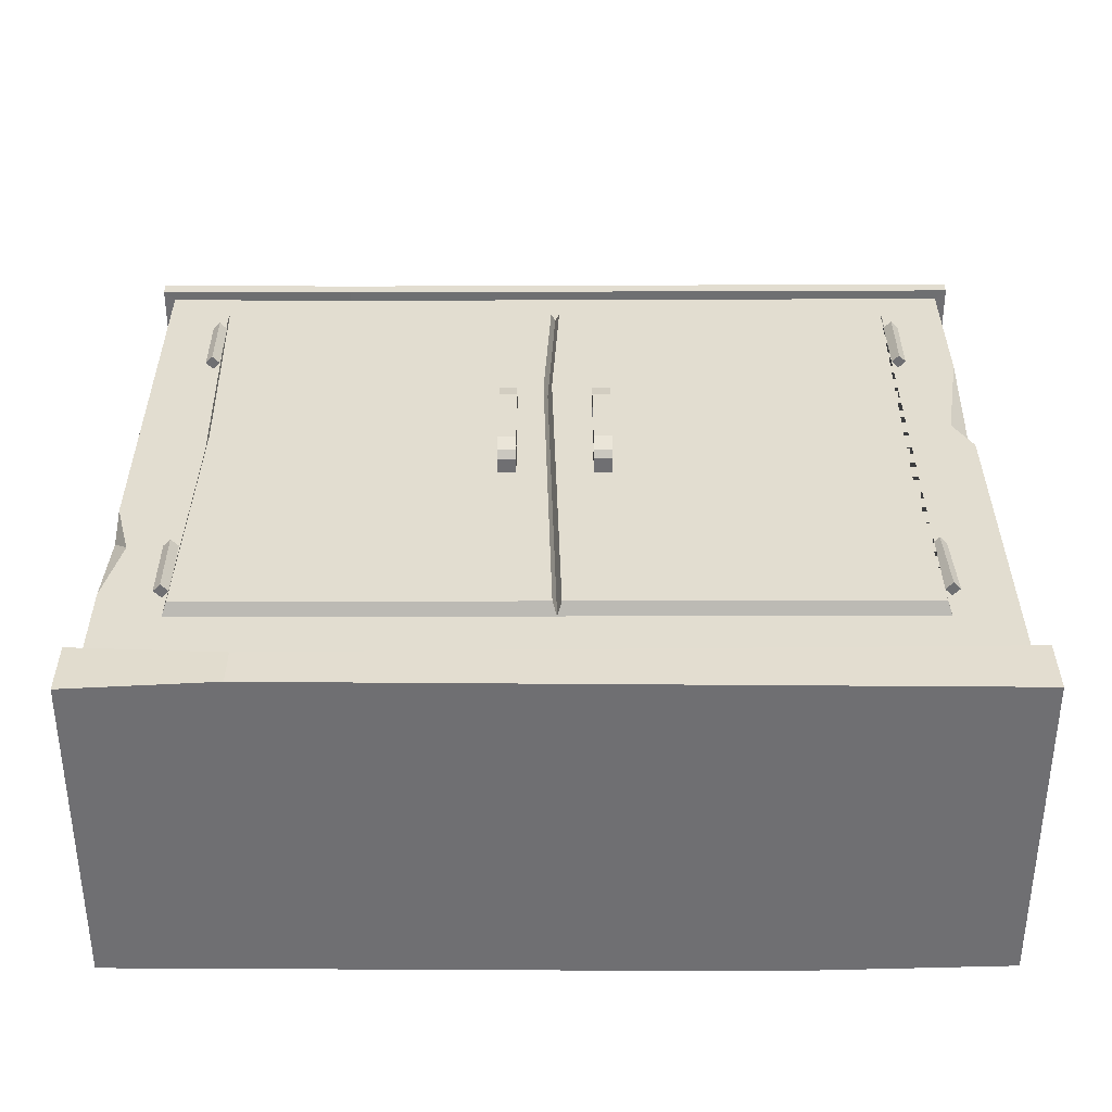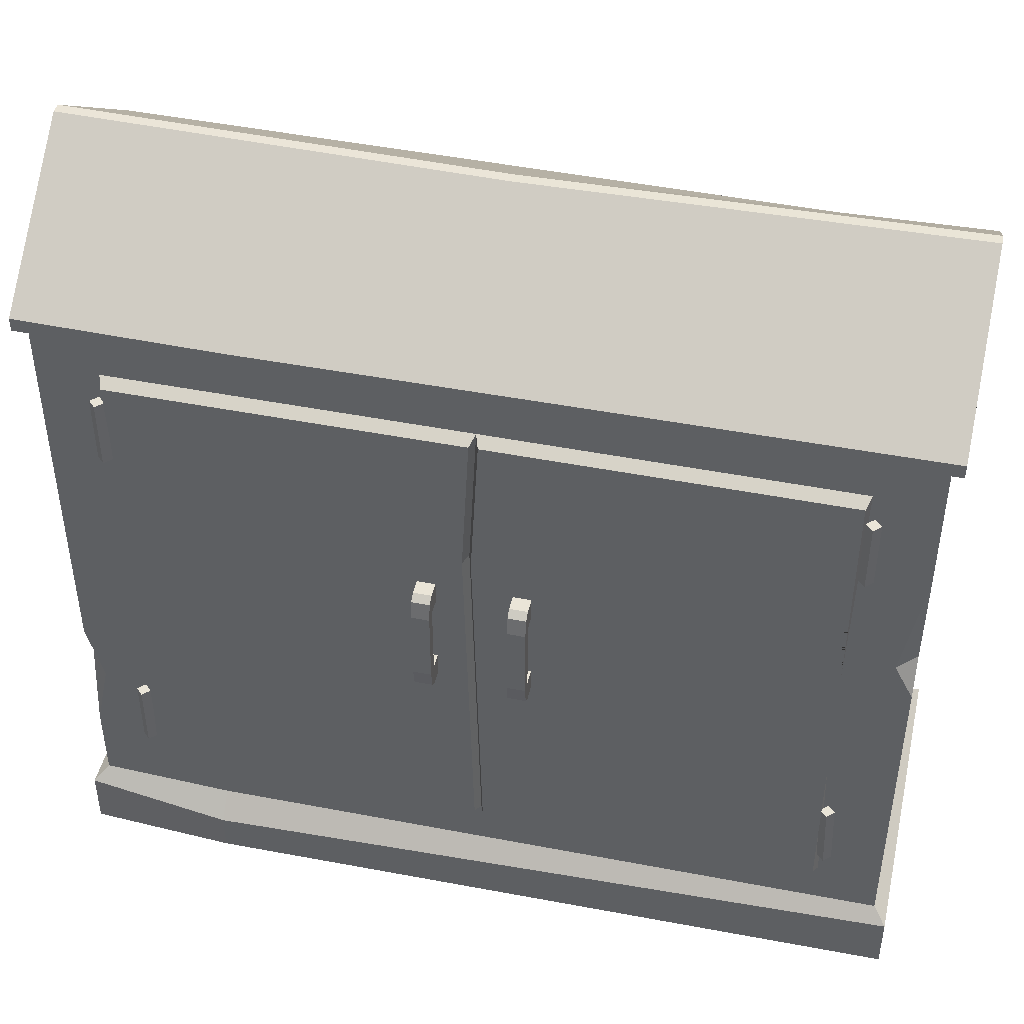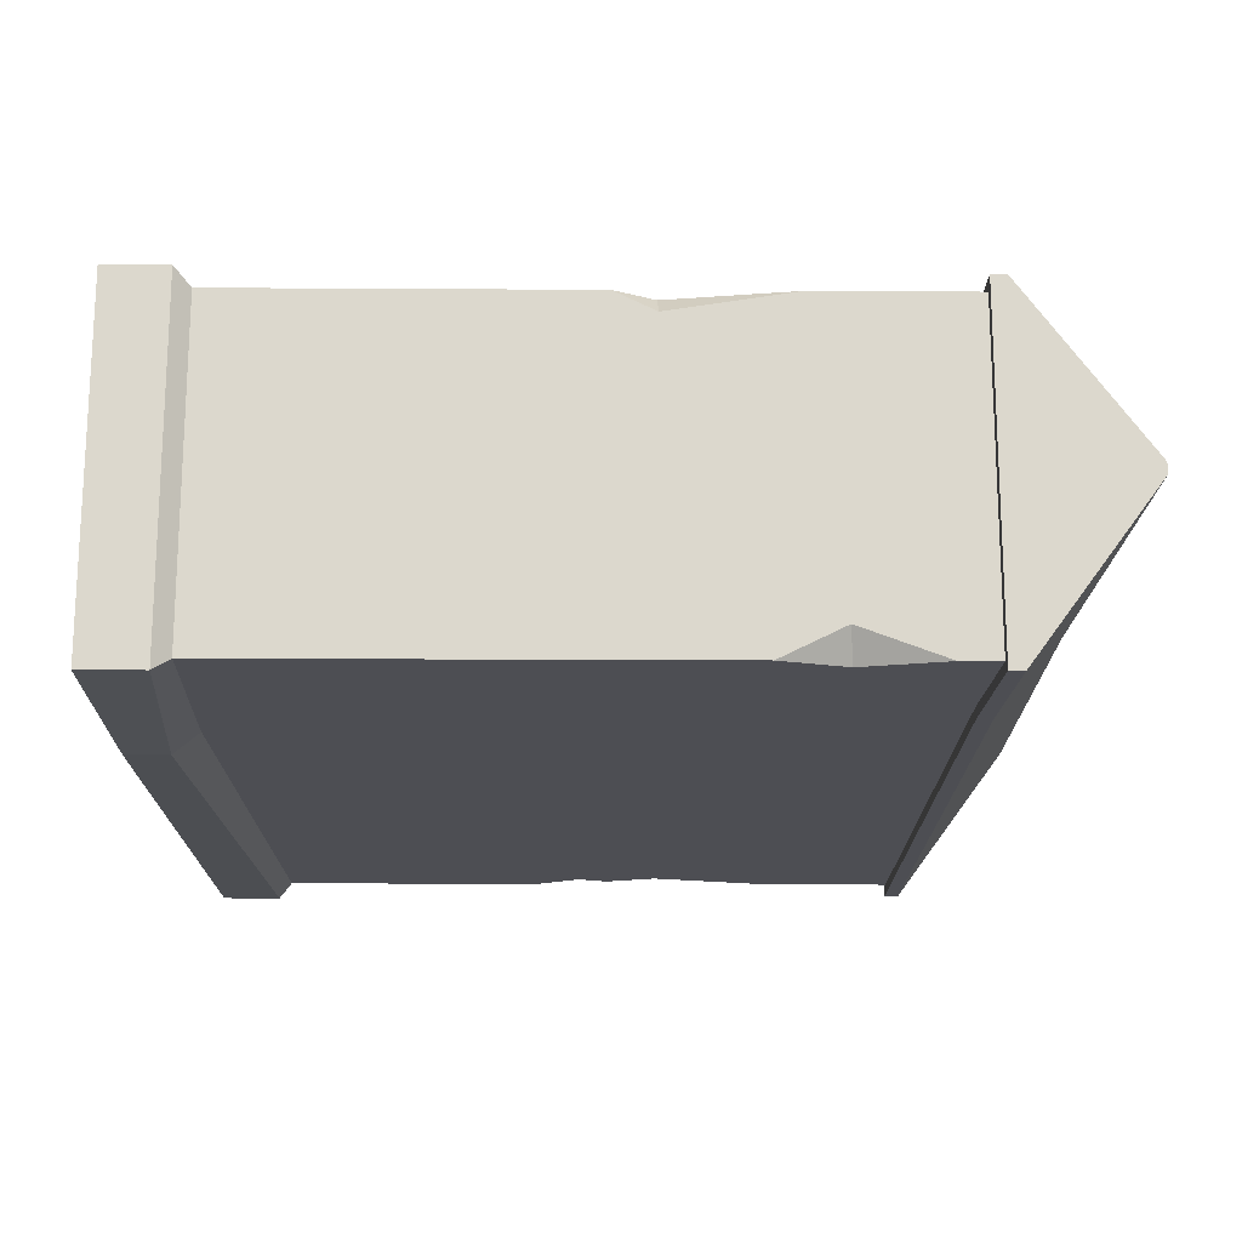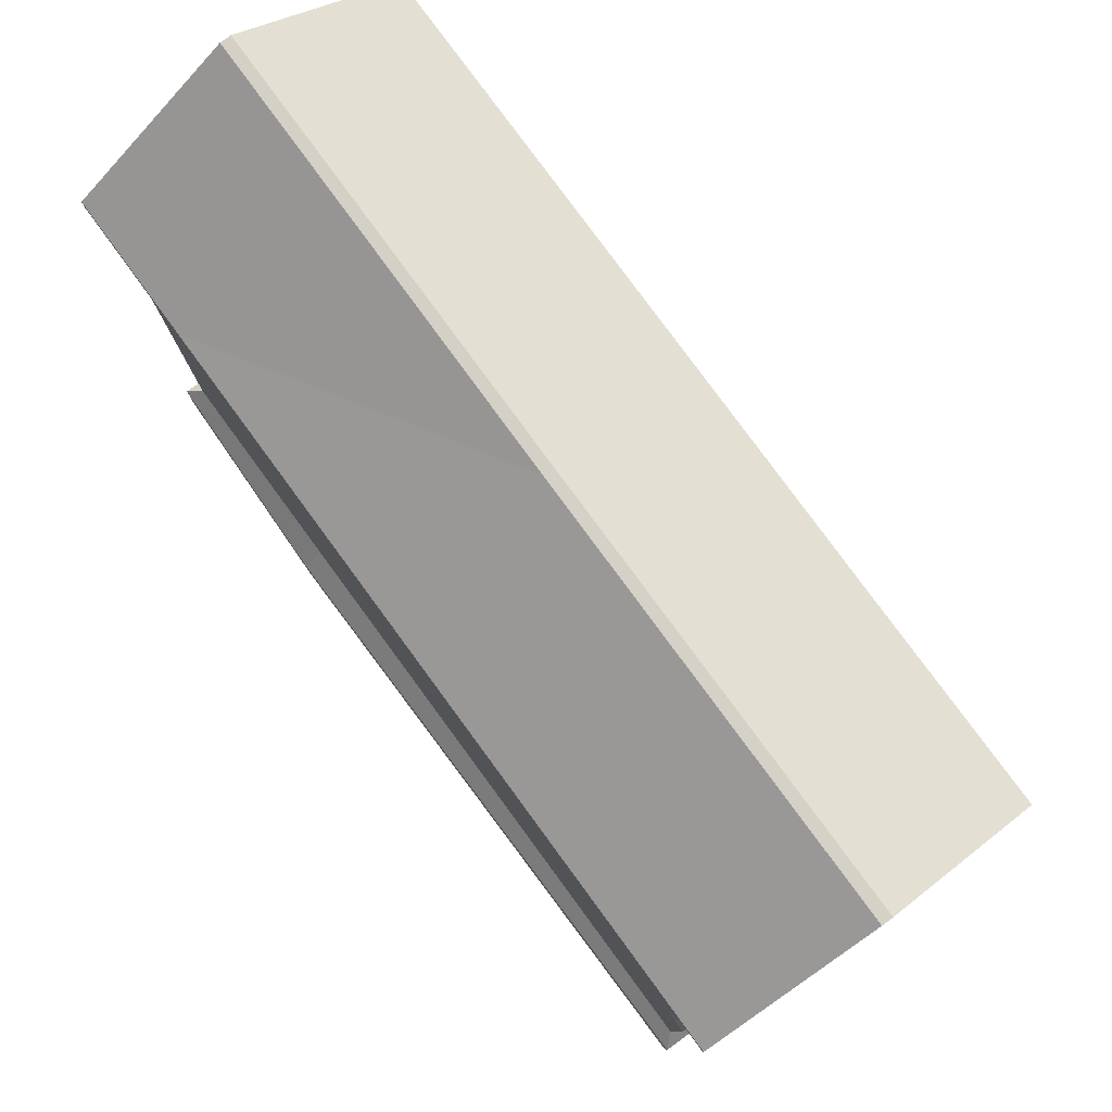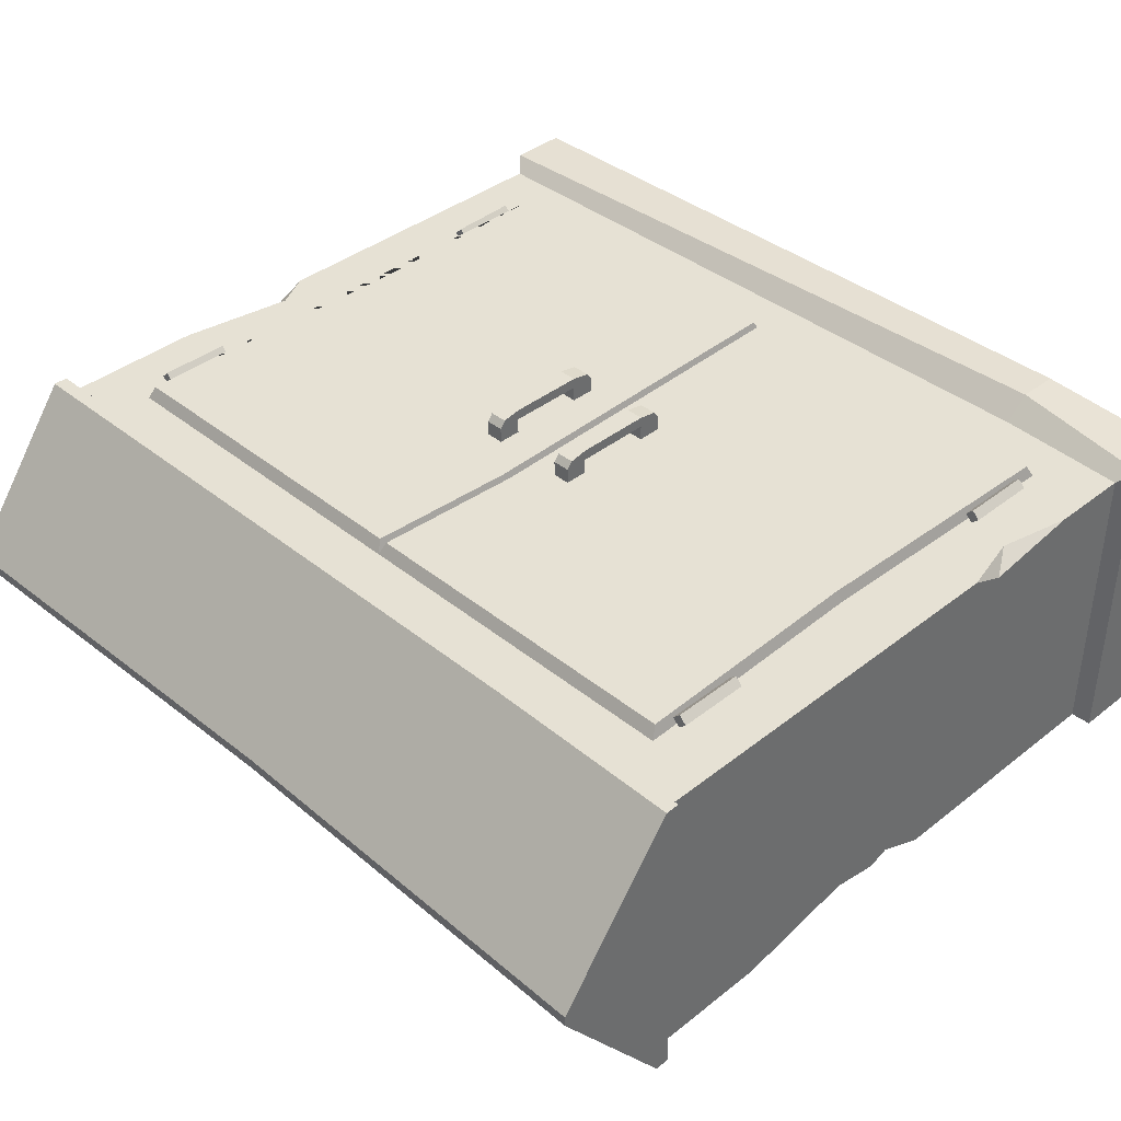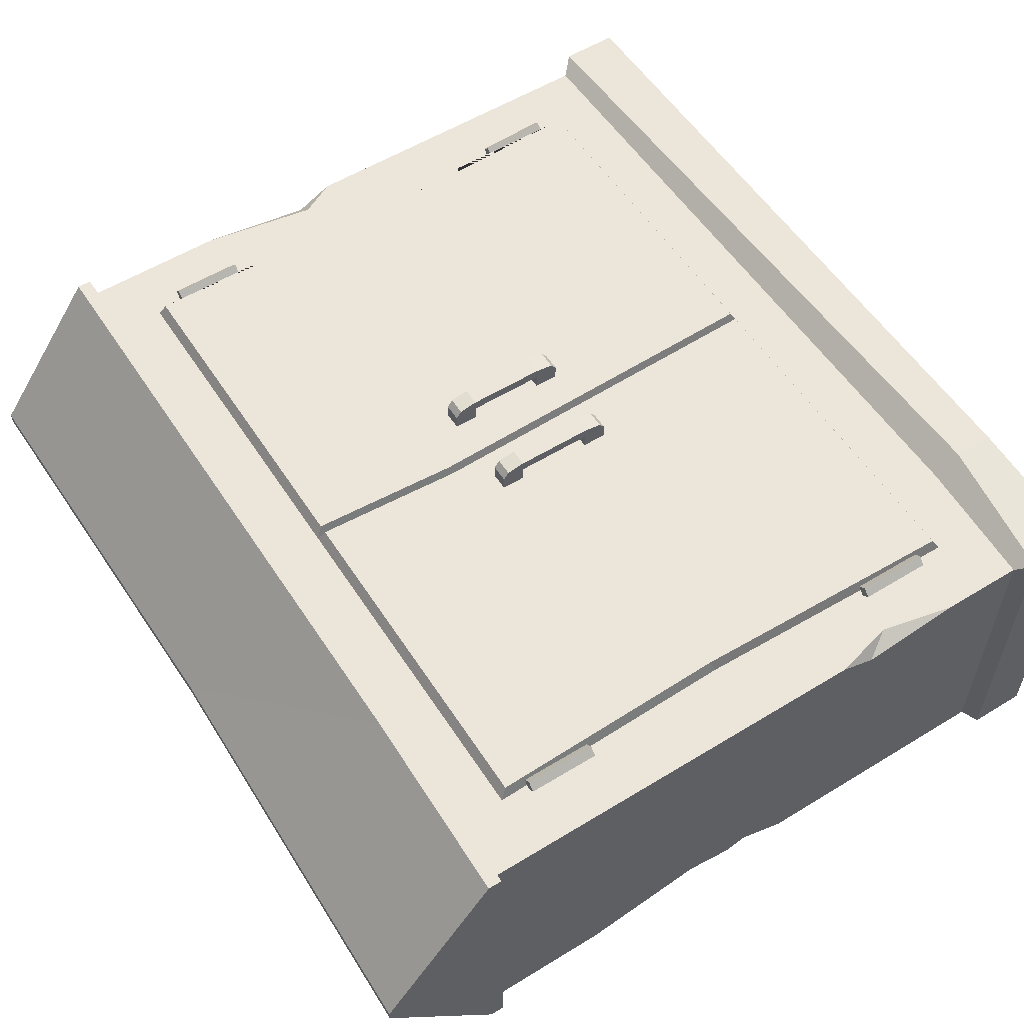
<metadata>
{"format":"obj","ext":"obj","renderer":"f3d","projection":"perspective","resolution":1024,"background":"white","views":[{"elev":35.3,"azim":-0.2,"up":"+Z"},{"elev":45.0,"azim":12.9,"up":"+Y"},{"elev":-17.4,"azim":89.3,"up":"+Z"},{"elev":79.8,"azim":-126.3,"up":"+Y"},{"elev":39.1,"azim":-134.5,"up":"+Z"},{"elev":56.4,"azim":-122.6,"up":"+Z"}]}
</metadata>
<code>
v -0.9549 0.1659 0.328
v 0.9549 0.1659 0.328
v -0.9549 1.605 0.328
v 0.9549 1.605 0.328
v -0.9549 1.605 -0.3697
v 0.9549 1.605 -0.3697
v -0.9549 0.1659 -0.3697
v 0.9549 0.1659 -0.3697
v -0.9861 0.134 -0.4001
v 0.9861 0.134 -0.4001
v 0.9861 0.134 0.3584
v -0.9861 0.134 0.3584
v -0.9861 0 -0.4001
v 0.9861 0 -0.4001
v 0.9861 0 0.3584
v -0.9861 0 0.3584
v -0.9804 1.605 0.3515
v 0.9804 1.605 0.3515
v 0.9804 1.605 -0.3933
v -0.9804 1.605 -0.3933
v -0.9804 1.637 0.3515
v 0.9804 1.637 0.3515
v 0.9804 1.637 -0.3933
v -0.9804 1.637 -0.3933
v -0.9804 1.903 -0.008821
v 0.9804 1.903 -0.008821
v 0.9804 1.903 -0.0329
v -0.9804 1.903 -0.0329
v -0.8107 0.2746 0.328
v 0.8107 0.2746 0.328
v 0.8107 1.496 0.328
v -0.8107 1.496 0.328
v -0.5134 1.631 0.3515
v -0.005417 1.887 -0.008821
v -0.005417 1.887 -0.0329
v 0.6634 1.628 -0.3933
v 0.6634 1.596 -0.3933
v 0.6634 1.596 -0.3697
v 0.464 0.1471 -0.3697
v 0.464 0.09264 -0.4152
v 0.464 0 -0.4152
v -0.6485 0 0.3766
v -0.6479 0.09368 0.3766
v -0.6479 0.151 0.328
v 1.5e-05 0.2746 0.328
v 1.5e-05 1.496 0.328
v -0.5134 1.599 0.328
v -0.5134 1.599 0.3515
v -0.8008 0.29 0.3556
v -0.009903 0.29 0.3556
v -0.009903 1.481 0.3556
v -0.8008 1.481 0.3556
v 0.009903 0.29 0.3556
v 0.009903 1.481 0.3556
v 0.8008 0.29 0.3556
v 0.8008 1.481 0.3556
v 0.2095 1.179 0.3556
v 0.2095 1.422 0.3556
v 0.6011 1.179 0.3556
v 0.6011 1.422 0.3556
v -0.4795 1.22 0.3556
v -0.3312 1.22 0.3556
v -0.3312 1.419 0.3556
v -0.4795 1.419 0.3556
v -0.6114 0.9188 0.3556
v -0.2091 0.9314 0.3556
v -0.1993 1.184 0.3556
v -0.6114 1.184 0.3556
v 0.2567 1.323 0.3556
v 0.2567 1.388 0.3556
v 0.5539 1.323 0.3556
v 0.5539 1.388 0.3556
v -0.9549 0.2428 0.328
v 0.9549 0.2415 0.328
v -0.9549 0.2428 -0.3697
v 0.9549 0.2415 -0.3697
v -0.8925 0.2683 0.328
v 0.854 0.2583 0.328
v 0.7505 0.2539 -0.3697
v -0.2702 0.2152 0.328
v -0.4912 0.2346 -0.3697
v -0.9549 0.1659 -0.04333
v -0.9549 0.2818 0.1962
v 0.9549 0.1659 0.008667
v 0.9549 0.2649 0.09925
v -0.02863 1.136 0.3556
v -0.01874 1.137 0.328
v -0.00885 1.138 0.3556
v -0.7961 0.9111 0.328
v -0.7862 0.9217 0.3556
v 0.7865 0.7657 0.3556
v 0.7965 0.7623 0.328
v 0.9804 1.671 0.09482
v 0.9804 1.671 -0.1365
v 0.9804 1.714 -0.136
v 0.9804 1.714 0.09424
v -0.9804 1.671 0.09482
v -0.9804 1.671 -0.1365
v -0.9804 1.714 0.09424
v -0.9804 1.714 -0.136
v 0.8046 1.269 0.3439
v 0.8213 1.269 0.3606
v 0.8046 1.432 0.3439
v 0.8213 1.432 0.3606
v 0.8213 1.432 0.3271
v 0.8381 1.432 0.3439
v 0.8213 1.269 0.3271
v 0.8381 1.269 0.3439
v 0.8036 0.3442 0.344
v 0.8203 0.3448 0.3607
v 0.7969 0.5071 0.3448
v 0.8136 0.5077 0.3615
v 0.8136 0.5079 0.3281
v 0.8303 0.5085 0.3448
v 0.8203 0.345 0.3273
v 0.837 0.3456 0.344
v -0.8364 0.3437 0.3436
v -0.8197 0.3437 0.3603
v -0.8364 0.5067 0.3436
v -0.8197 0.5067 0.3603
v -0.8197 0.5067 0.3268
v -0.803 0.5067 0.3436
v -0.8197 0.3437 0.3268
v -0.803 0.3437 0.3436
v -0.8364 1.269 0.3436
v -0.8197 1.269 0.3603
v -0.8364 1.432 0.3436
v -0.8197 1.432 0.3603
v -0.8197 1.432 0.3268
v -0.803 1.432 0.3436
v -0.8197 1.269 0.3268
v -0.803 1.269 0.3436
v 0.08314 0.7837 0.4075
v 0.1245 0.7837 0.4075
v 0.08314 1.045 0.4075
v 0.1245 1.045 0.4075
v 0.08314 1.057 0.3907
v 0.1245 1.057 0.3907
v 0.08314 0.771 0.3907
v 0.1245 0.771 0.3907
v 0.08314 0.8264 0.4152
v 0.08314 0.8264 0.3907
v 0.1245 0.8264 0.3907
v 0.1245 0.8264 0.4152
v 0.08314 1.003 0.4152
v 0.08314 1.003 0.3907
v 0.1245 1.003 0.3907
v 0.1245 1.003 0.4152
v 0.08314 0.8264 0.3556
v 0.1245 0.8264 0.3556
v 0.1245 0.771 0.3556
v 0.08314 0.771 0.3556
v 0.08314 1.057 0.3556
v 0.1245 1.057 0.3556
v 0.1245 1.003 0.3556
v 0.08314 1.003 0.3556
v -0.13 0.7837 0.4075
v -0.0887 0.7837 0.4075
v -0.13 1.045 0.4075
v -0.0887 1.045 0.4075
v -0.13 1.057 0.3907
v -0.0887 1.057 0.3907
v -0.13 0.771 0.3907
v -0.0887 0.771 0.3907
v -0.13 0.8264 0.4152
v -0.13 0.8264 0.3907
v -0.0887 0.8264 0.3907
v -0.0887 0.8264 0.4152
v -0.13 1.003 0.4152
v -0.13 1.003 0.3907
v -0.0887 1.003 0.3907
v -0.0887 1.003 0.4152
v -0.13 0.8264 0.3556
v -0.0887 0.8264 0.3556
v -0.0887 0.771 0.3556
v -0.13 0.771 0.3556
v -0.13 1.057 0.3556
v -0.0887 1.057 0.3556
v -0.0887 1.003 0.3556
v -0.13 1.003 0.3556
v 0.9549 0.9222 0.328
v 0.9549 1.272 0.328
v 0.9549 1.008 0.2856
v 0.9107 1.007 0.328
v -0.9549 1.318 -0.3697
v -0.9549 0.7615 -0.3697
v -0.9549 1.036 -0.3155
v -0.9549 0.9249 -0.3364
v -0.9549 0.8761 -0.3194
v -0.8999 0.8616 -0.3697
v -0.9238 0.9286 -0.3697
v -0.8876 1.043 -0.3697
v 0.9549 1.523 -0.3697
v 0.9549 1.205 -0.3697
v 0.914 1.345 -0.3697
v 0.9549 1.34 -0.3029
v -0.9549 0.3549 0.328
v -0.9549 0.6626 0.328
v -0.9186 0.5227 0.328
v -0.9549 0.5805 0.2953
f 61 62 63 64
f 25 34 35 28
f 5 38 79 81
f 13 41 42 16
f 2 84 85 74
f 7 82 83 75
f 7 39 40 9
f 11 84 2
f 44 1 12 43
f 9 82 7
f 9 40 41 13
f 10 11 15 14
f 43 12 16 42
f 12 9 13 16
f 3 47 48 17
f 4 6 19 18
f 38 5 20 37
f 5 3 17 20
f 17 48 33 21
f 18 19 23 22
f 37 20 24 36
f 20 17 21 24
f 21 33 34 25
f 93 94 95 96
f 36 24 28 35
f 98 97 99 100
f 1 44 80 77
f 2 74 78
f 47 3 32 46
f 3 198 199 77
f 33 22 26 34
f 35 34 26 27
f 23 36 35 27
f 19 37 36 23
f 6 38 37 19
f 39 79 76 8
f 40 39 8 10
f 41 40 10 14
f 42 41 14 15
f 11 43 42 15
f 2 44 43 11
f 45 80 78 30
f 70 69 71 72
f 4 47 46 31
f 48 47 4 18
f 33 48 18 22
f 29 45 50 49
f 86 87 46 51
f 46 32 52 51
f 32 89 90 52
f 46 87 88 54
f 45 30 55 53
f 91 92 31 56
f 31 46 54 56
f 54 88 57 58
f 53 55 59 57
f 55 91 56 60 59
f 56 54 58 60
f 65 66 67 68
f 51 52 64 63
f 68 52 90 49 65
f 49 50 66 65
f 62 67 51 63
f 62 61 68 67
f 61 64 52 68
f 51 67 66 86
f 58 57 69 70
f 57 59 71 69
f 59 60 72 71
f 60 58 70 72
f 7 81 79 39
f 183 85 4 182
f 189 187 188
f 77 80 45 29
f 78 74 181 184 92 30
f 77 73 1
f 195 79 38 6 193
f 78 80 44 2
f 75 81 7
f 190 81 75 186
f 1 82 9 12
f 83 82 1 73
f 200 83 73 197
f 8 84 11 10
f 85 84 8 76
f 196 85 76 194
f 86 66 50
f 45 87 86 50
f 88 87 45 53
f 57 88 53
f 3 77 29 89 32
f 90 89 29 49
f 30 92 91 55
f 22 23 94 93
f 23 27 95
f 27 26 96 95
f 96 22 93
f 24 21 97 98
f 21 25 99
f 25 28 100 99
f 28 24 100
f 100 24 98
f 21 99 97
f 26 22 96
f 23 95 94
f 101 102 104 103
f 103 104 106 105
f 105 106 108 107
f 107 108 102 101
f 102 108 106 104
f 107 101 103 105
f 109 110 112 111
f 111 112 114 113
f 113 114 116 115
f 115 116 110 109
f 110 116 114 112
f 115 109 111 113
f 117 118 120 119
f 119 120 122 121
f 121 122 124 123
f 123 124 118 117
f 118 124 122 120
f 123 117 119 121
f 125 126 128 127
f 127 128 130 129
f 129 130 132 131
f 131 132 126 125
f 126 132 130 128
f 131 125 127 129
f 133 134 144 141
f 135 136 138 137
f 139 140 134 133
f 134 140 143 144
f 139 133 141 142
f 142 141 145 146
f 146 147 143 142
f 144 143 147 148
f 141 144 148 145
f 146 145 135 137
f 148 147 138 136
f 145 148 136 135
f 142 143 150 149
f 143 140 151 150
f 140 139 152 151
f 139 142 149 152
f 137 138 154 153
f 138 147 155 154
f 147 146 156 155
f 146 137 153 156
f 157 158 168 165
f 159 160 162 161
f 163 164 158 157
f 158 164 167 168
f 163 157 165 166
f 166 165 169 170
f 170 171 167 166
f 168 167 171 172
f 165 168 172 169
f 170 169 159 161
f 172 171 162 160
f 169 172 160 159
f 166 167 174 173
f 167 164 175 174
f 164 163 176 175
f 163 166 173 176
f 161 162 178 177
f 162 171 179 178
f 171 170 180 179
f 170 161 177 180
f 182 184 183
f 92 184 182 4 31
f 74 85 183 181
f 183 184 181
f 187 192 191 188
f 185 192 187
f 189 190 186
f 188 191 190 189
f 5 81 192 185
f 192 190 191
f 192 81 190
f 75 83 189 186
f 187 83 3 5 185
f 189 83 187
f 193 196 195
f 4 85 196 193 6
f 76 79 195 194
f 195 196 194
f 198 200 199
f 77 199 197 73
f 3 83 200 198
f 199 200 197

</code>
